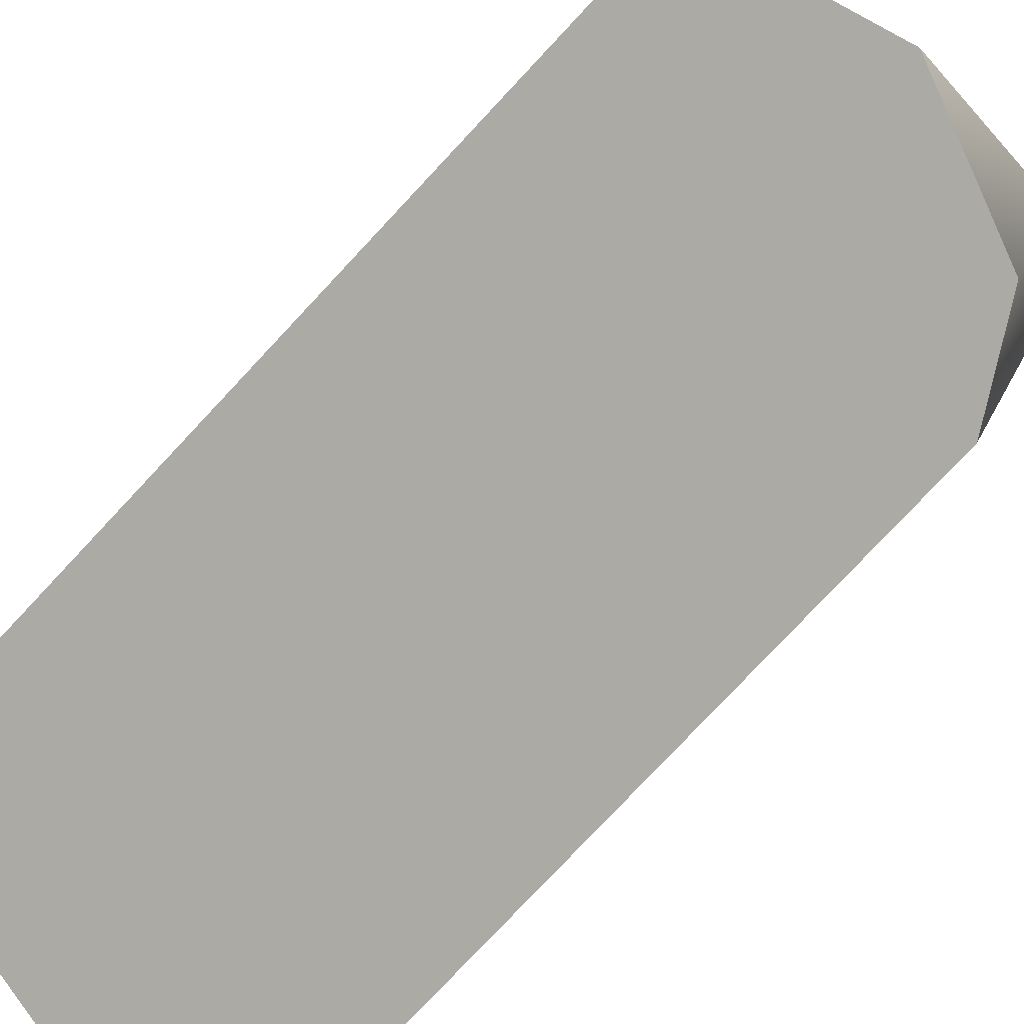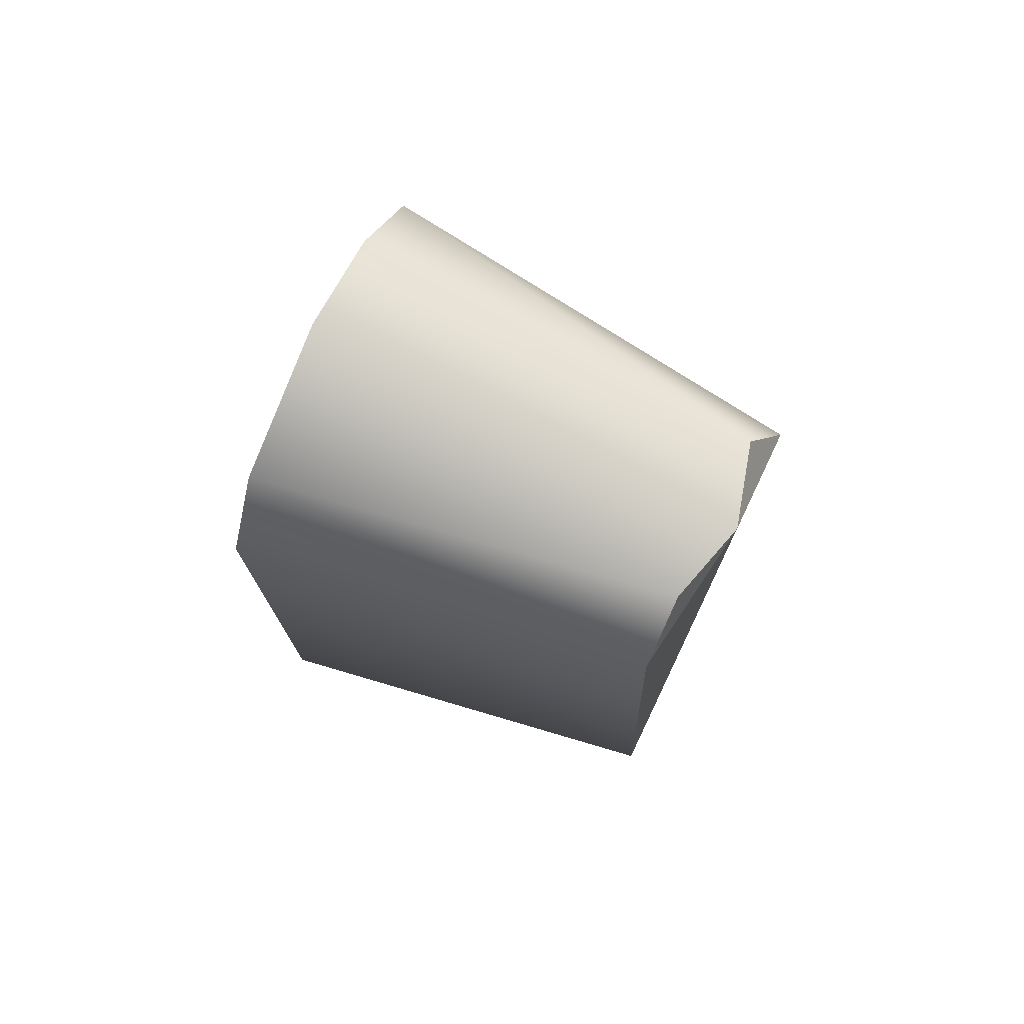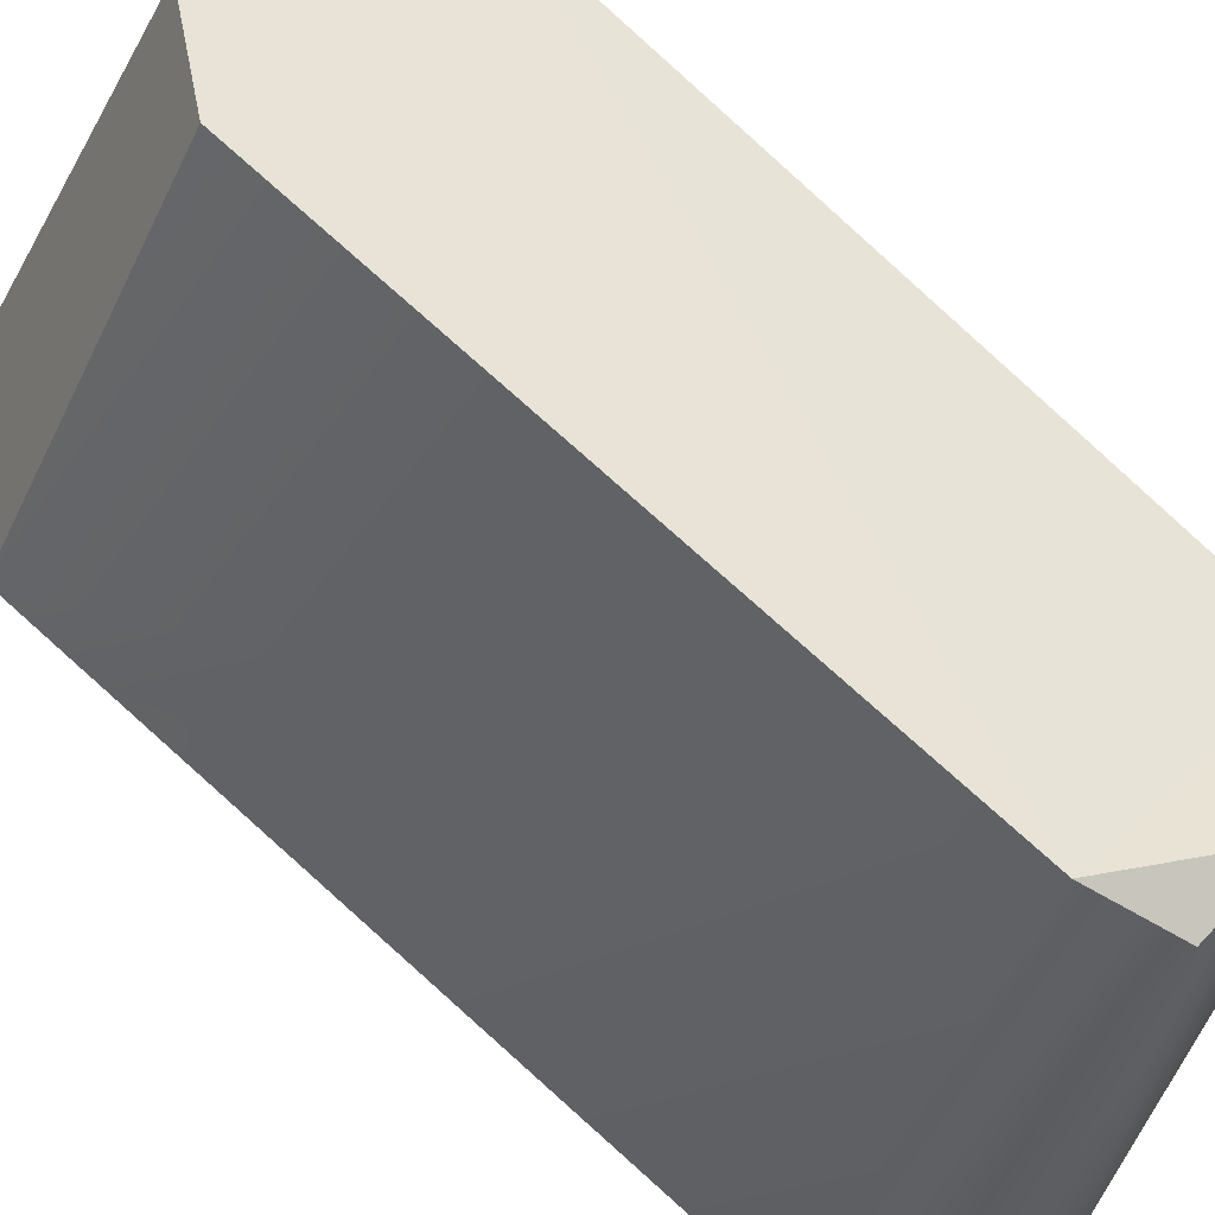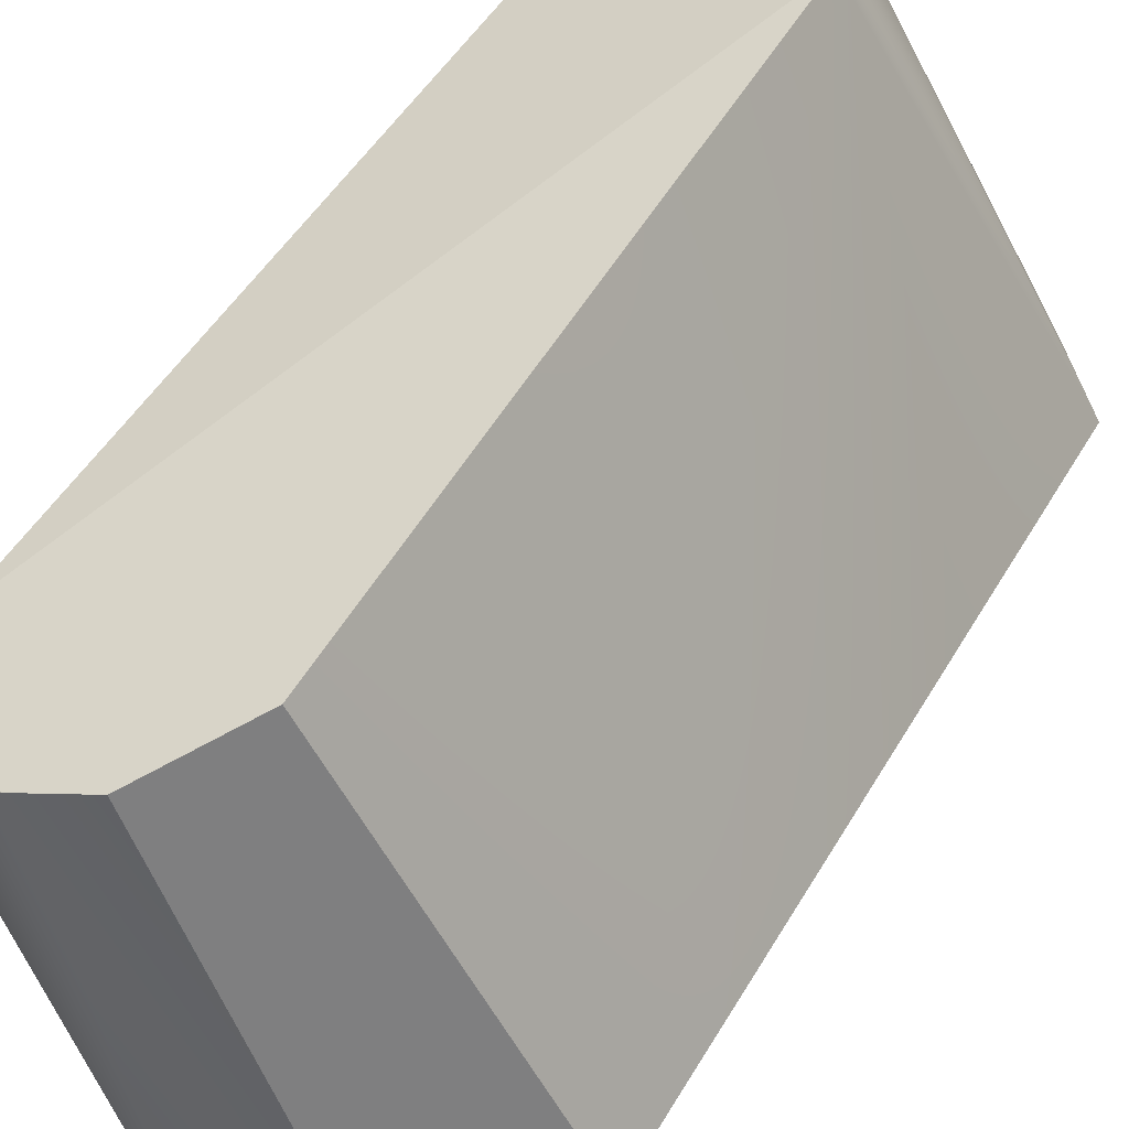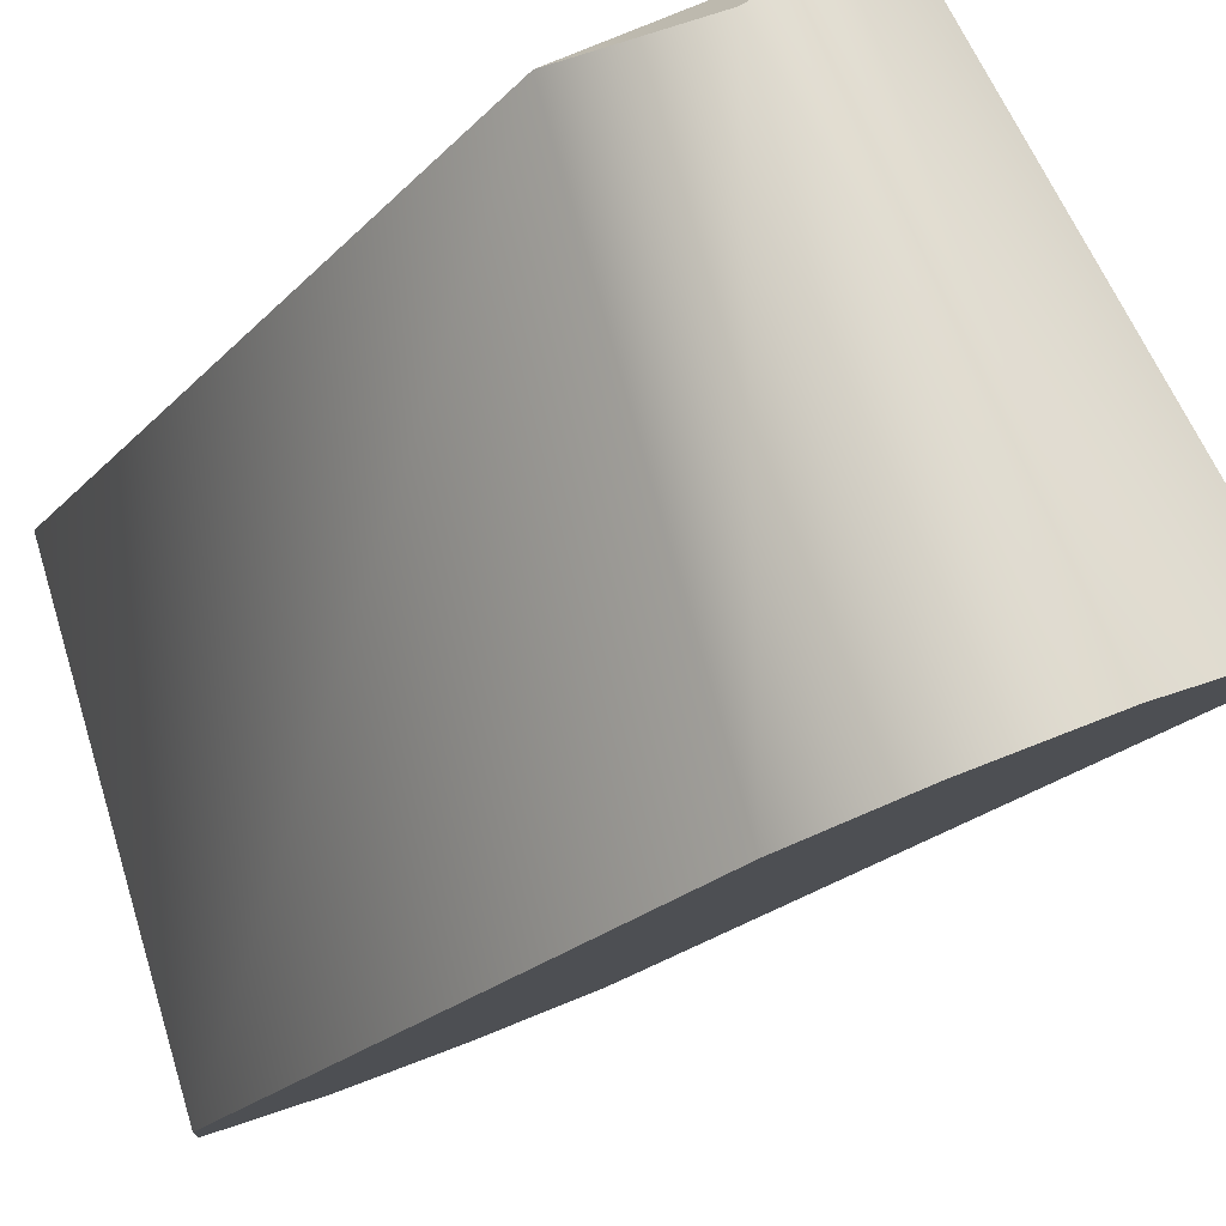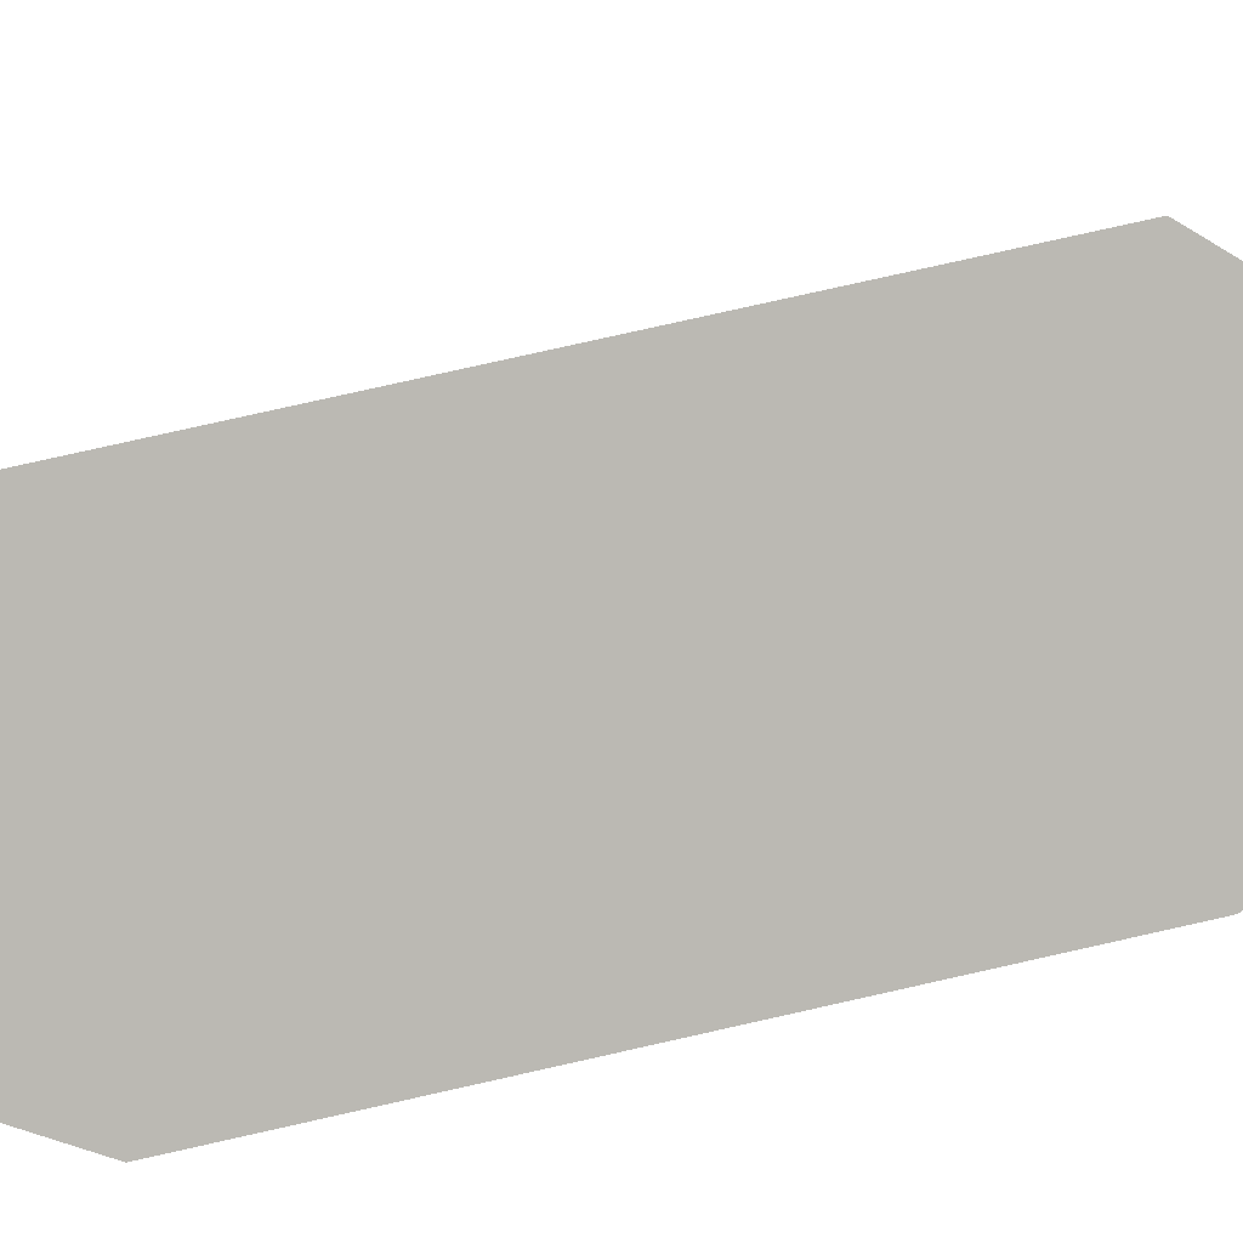
<metadata>
{"format":"obj","ext":"obj","renderer":"f3d","projection":"perspective","resolution":1024,"background":"white","views":[{"elev":-66.5,"azim":-40.4,"up":"+Y"},{"elev":76.0,"azim":90.0,"up":"+Z"},{"elev":73.9,"azim":-46.6,"up":"+Y"},{"elev":57.6,"azim":-147.8,"up":"+Y"},{"elev":-22.4,"azim":147.9,"up":"+Y"},{"elev":-60.2,"azim":-74.6,"up":"+Y"}]}
</metadata>
<code>
v 0.8738 0.6275 -1.051
v 1.021 0.557 -0.9571
v 1.106 0.5163 -0.794
v 0.4711 0.82 -0.794
v 0.6243 0.7468 -1.015
v 1.108 1.37 -0.954
v 1.224 1.269 -0.9541
v 1.33 1.264 -0.7656
v 0.8865 1.476 -0.7656
v 0.9935 1.425 -0.9199
v 1.106 0.5163 0.3369
v 1.021 0.557 0.4999
v 0.7887 0.6682 0.6065
v 0.6243 0.7468 0.5578
v 0.504 0.8043 0.4246
v 1.321 1.223 0.3895
v 1.224 1.269 0.497
v 1.108 1.37 0.4968
v 0.9583 1.396 0.497
v 0.9094 1.465 0.3698
f 11 13 15
f 20 19 18
f 2 3 1
f 3 11 4
f 1 4 5
f 11 12 13
f 13 14 15
f 15 4 11
f 4 1 3
f 17 16 18
f 16 8 20
f 18 16 20
f 8 7 6
f 6 10 8
f 10 9 8
f 9 20 8
f 16 12 11
f 5 6 1
f 3 7 8
f 7 1 6
f 8 11 3
f 19 15 14
f 19 13 18
f 20 4 15
f 17 13 12
f 10 4 9
f 16 17 12
f 5 10 6
f 3 2 7
f 7 2 1
f 8 16 11
f 19 20 15
f 19 14 13
f 20 9 4
f 17 18 13
f 10 5 4

</code>
